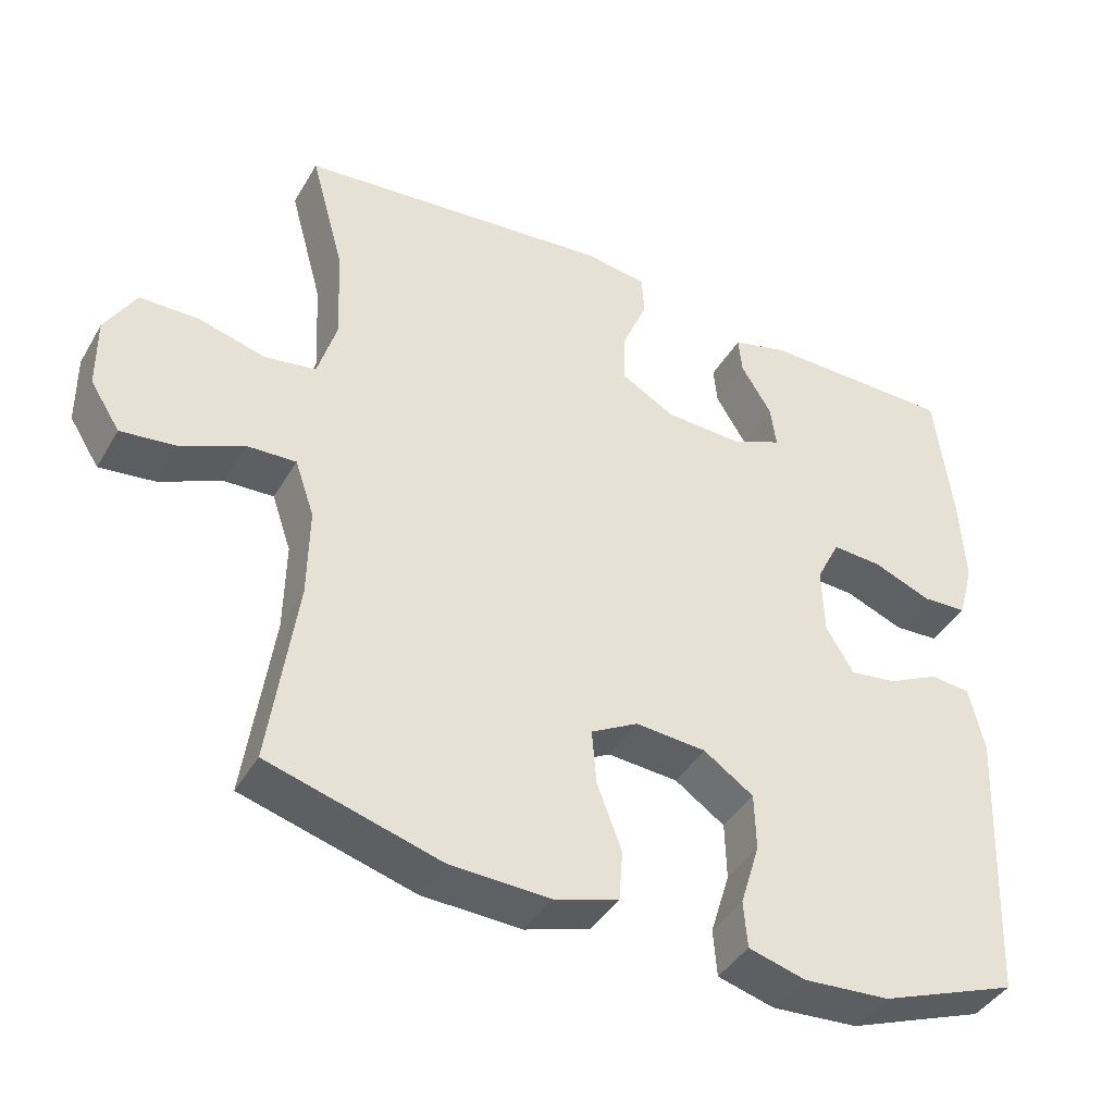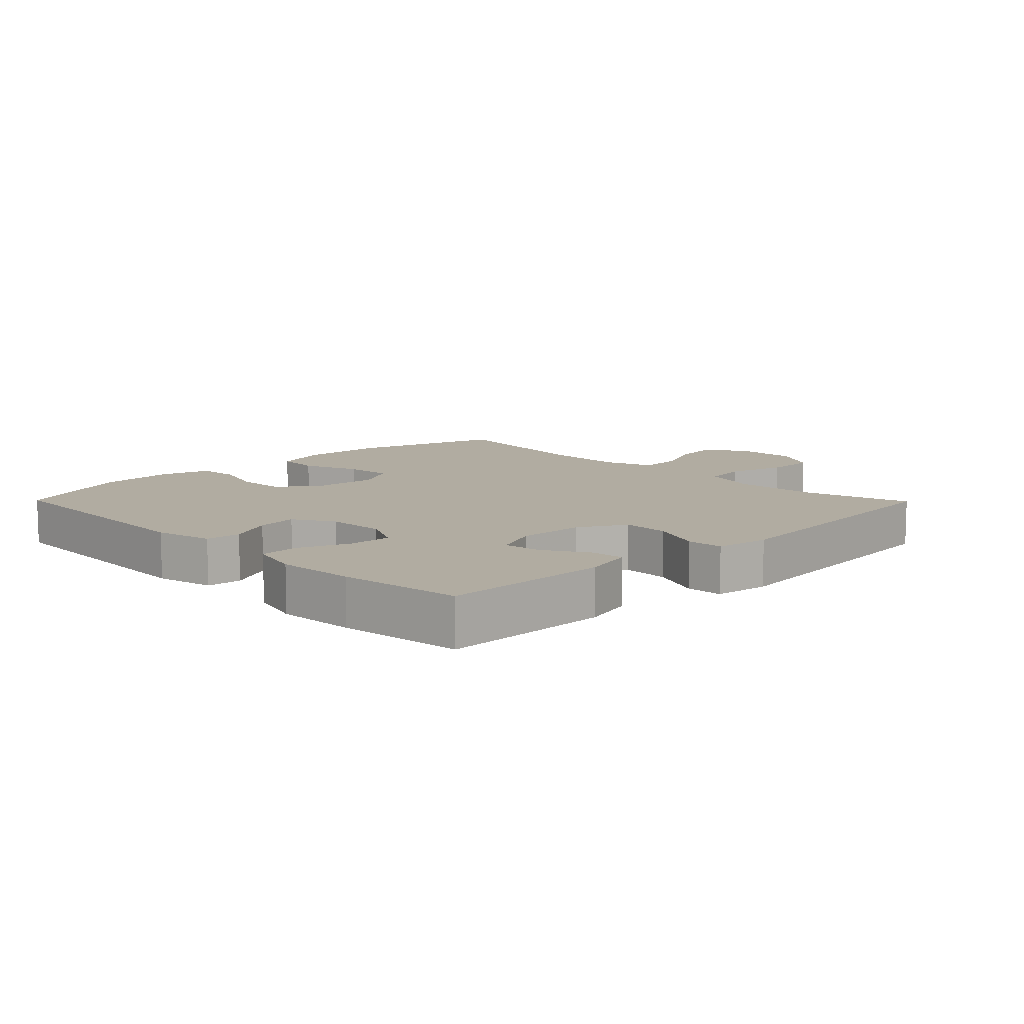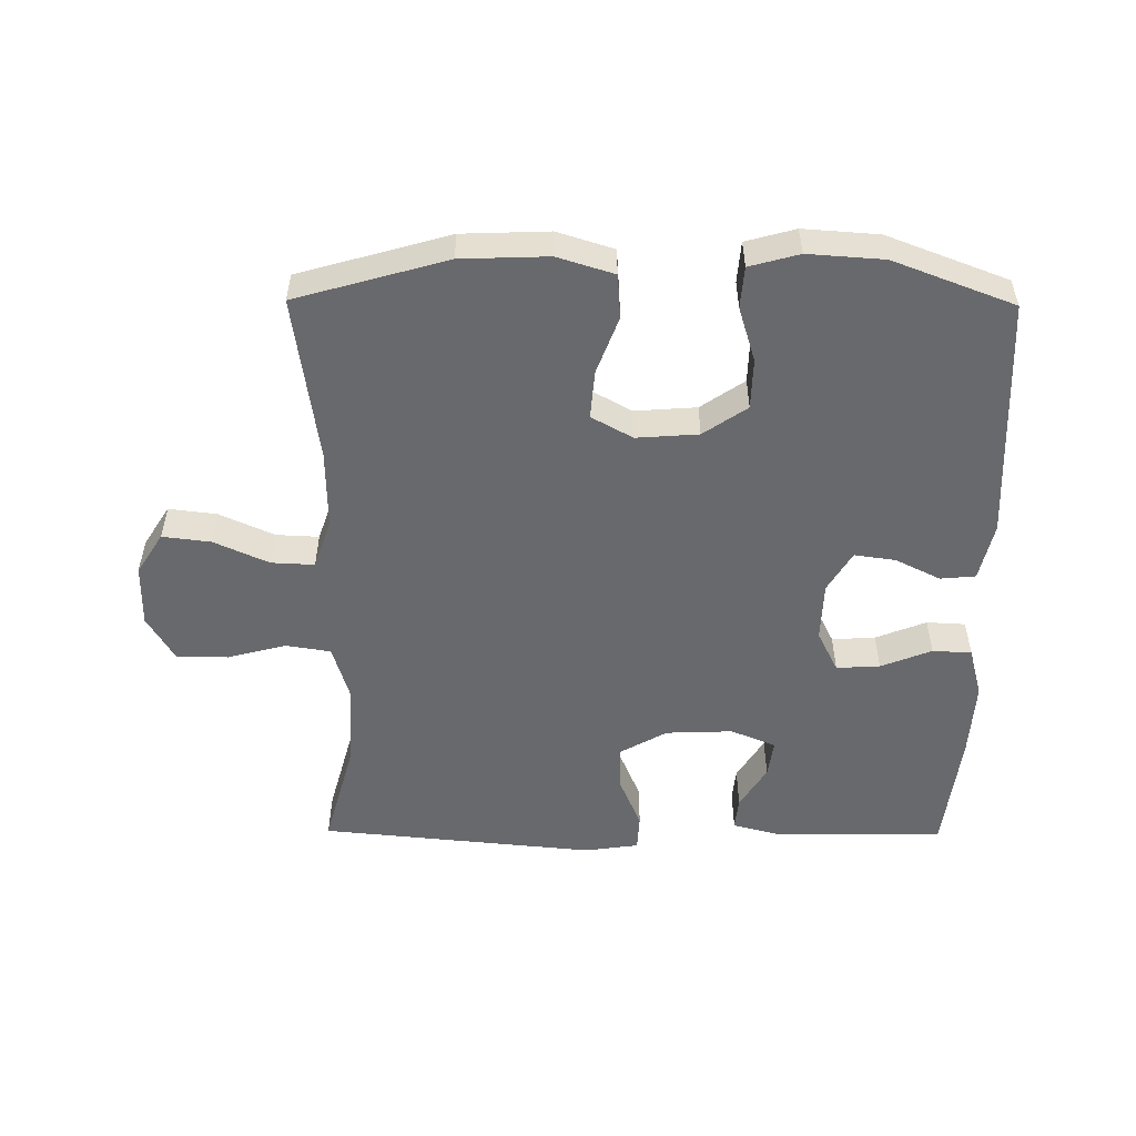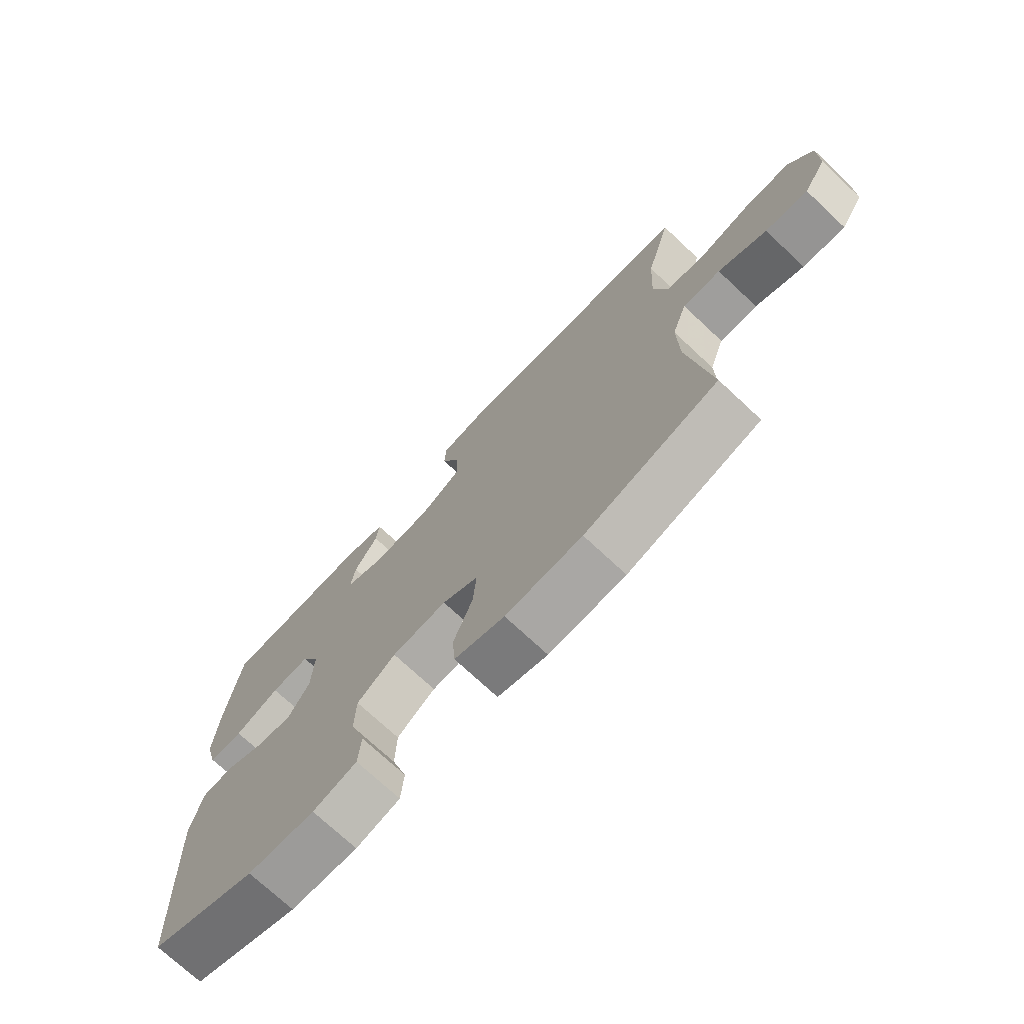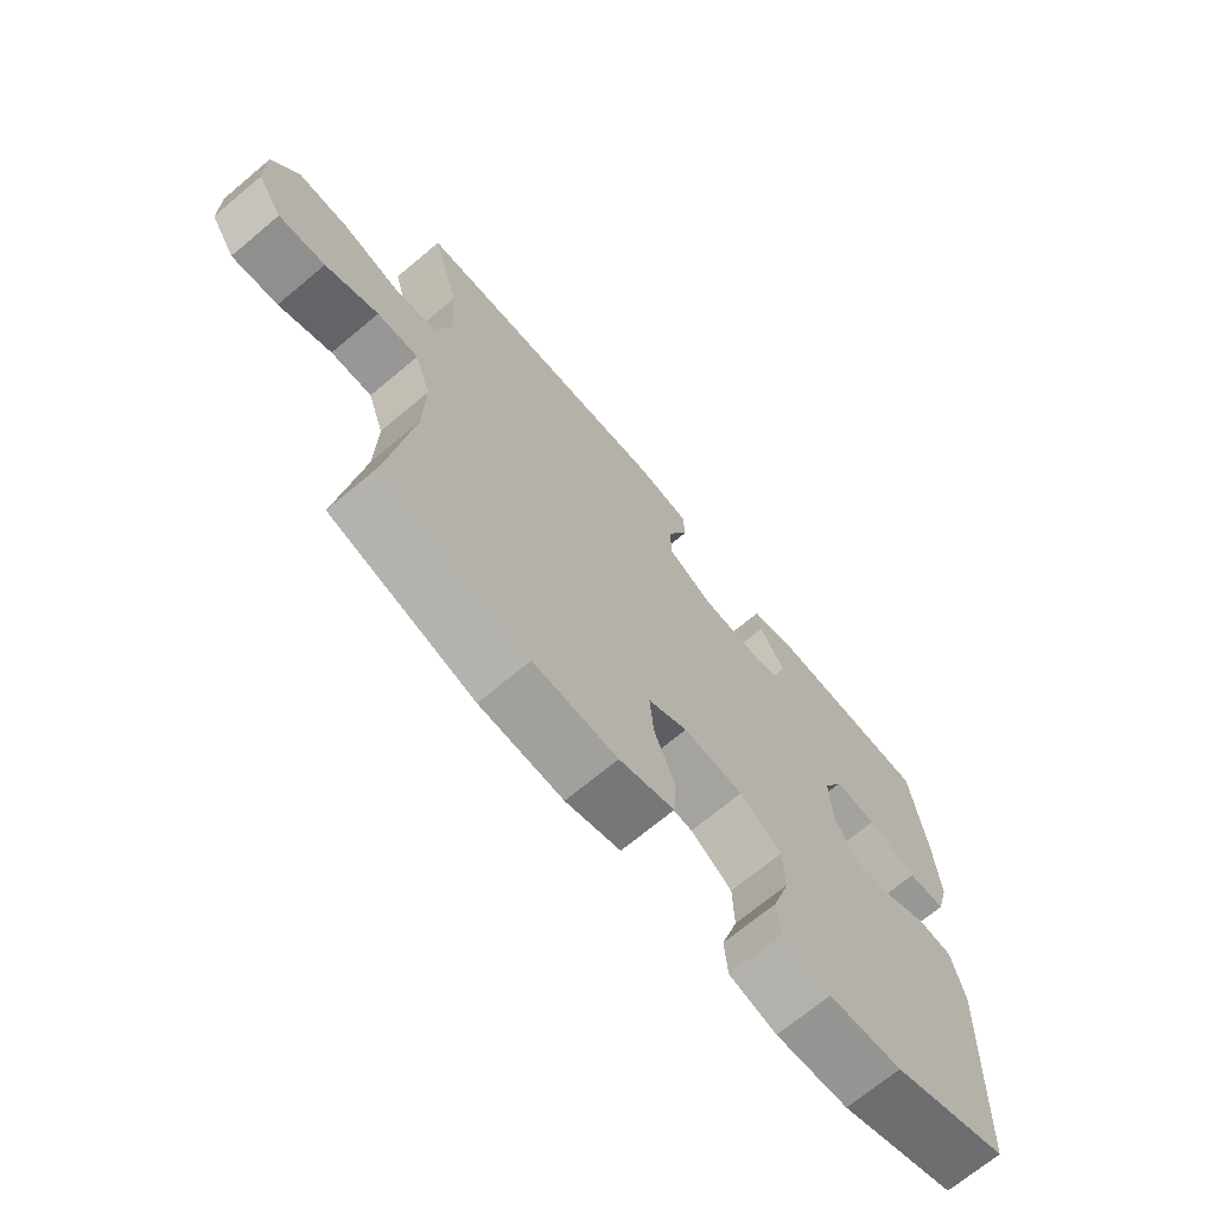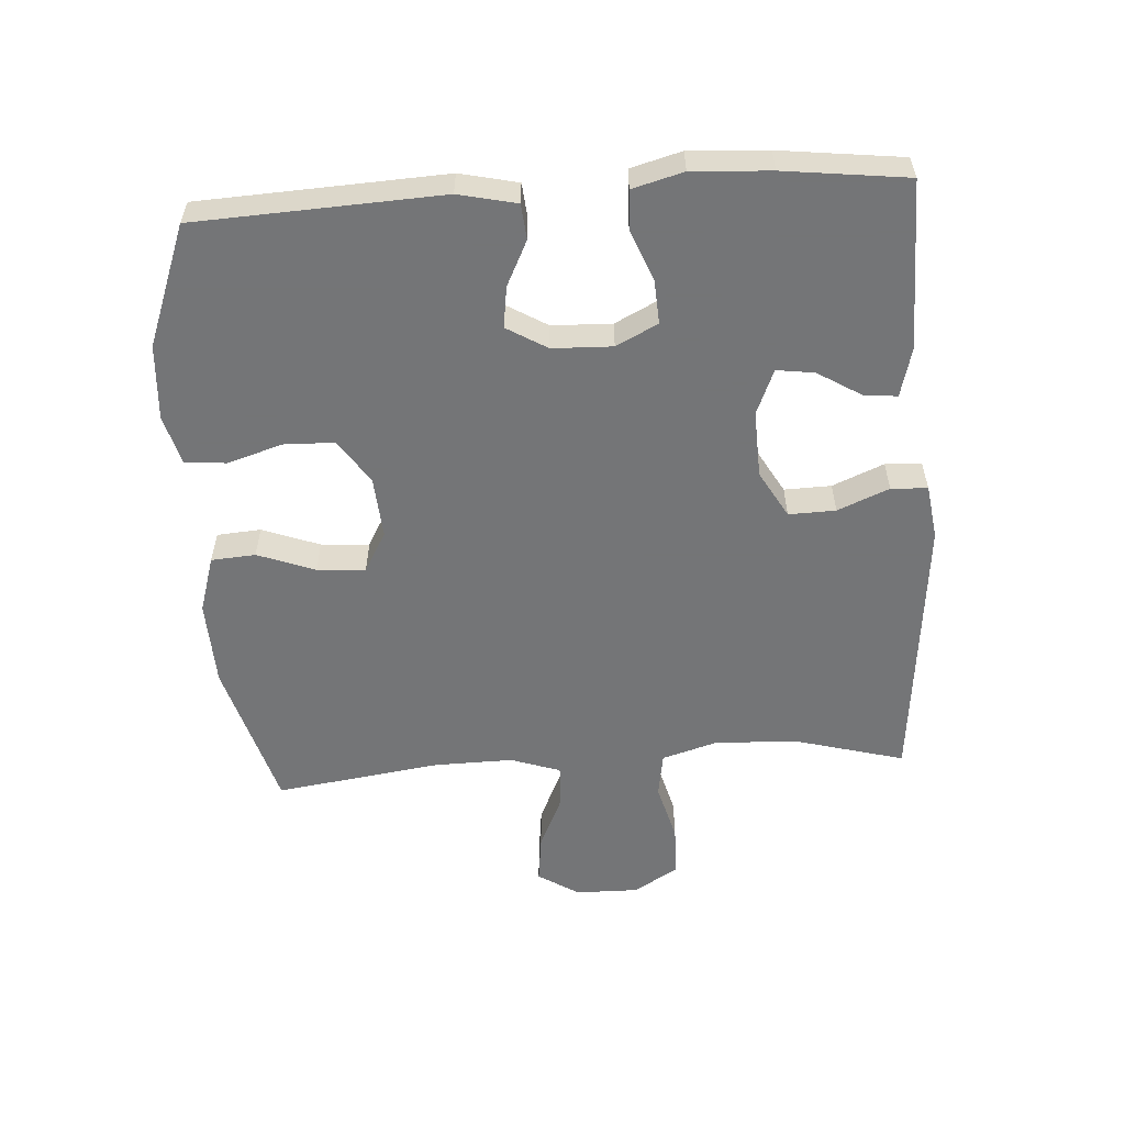
<metadata>
{"format":"obj","ext":"obj","renderer":"f3d","projection":"perspective","resolution":1024,"background":"white","views":[{"elev":-41.5,"azim":152.0,"up":"+Z"},{"elev":10.2,"azim":-44.5,"up":"+Y"},{"elev":-52.7,"azim":179.5,"up":"+Y"},{"elev":-73.0,"azim":46.9,"up":"+Z"},{"elev":-70.1,"azim":129.9,"up":"+Z"},{"elev":-56.4,"azim":-86.2,"up":"+Y"}]}
</metadata>
<code>
v 0.5 0.07 0.5
v 0.455 0.07 0.335
v 0.448 0.07 0.206
v 0.474 0.07 0.119
v 0.543 0.07 0.108
v 0.633 0.07 0.132
v 0.712 0.07 0.131
v 0.753 0.07 0.061
v 0.752 0.07 -0.035
v 0.712 0.07 -0.098
v 0.638 0.07 -0.089
v 0.554 0.07 -0.051
v 0.488 0.07 -0.048
v 0.462 0.07 -0.124
v 0.464 0.07 -0.245
v 0.5 0.07 -0.5
v 0.269 0.07 -0.566
v 0.136 0.07 -0.571
v 0.049 0.07 -0.544
v 0.044 0.07 -0.476
v 0.077 0.07 -0.388
v 0.083 0.07 -0.314
v 0.02 0.07 -0.279
v -0.075 0.07 -0.286
v -0.142 0.07 -0.332
v -0.144 0.07 -0.409
v -0.118 0.07 -0.494
v -0.123 0.07 -0.557
v -0.199 0.07 -0.578
v -0.315 0.07 -0.57
v -0.5 0.07 -0.5
v -0.518 0.07 -0.124
v -0.498 0.07 -0.035
v -0.444 0.07 -0.03
v -0.375 0.07 -0.064
v -0.312 0.07 -0.073
v -0.275 0.07 -0.011
v -0.272 0.07 0.081
v -0.304 0.07 0.145
v -0.371 0.07 0.141
v -0.449 0.07 0.11
v -0.509 0.07 0.113
v -0.53 0.07 0.191
v -0.523 0.07 0.311
v -0.5 0.07 0.5
v -0.241 0.07 0.502
v -0.165 0.07 0.482
v -0.17 0.07 0.431
v -0.211 0.07 0.364
v -0.219 0.07 0.306
v -0.15 0.07 0.277
v -0.047 0.07 0.281
v 0.025 0.07 0.322
v 0.023 0.07 0.394
v -0.01 0.07 0.473
v -0.007 0.07 0.529
v 0.077 0.07 0.541
v 0.5 0 0.5
v 0.455 0 0.335
v 0.448 0 0.206
v 0.474 0 0.119
v 0.543 0 0.108
v 0.633 0 0.132
v 0.712 0 0.131
v 0.753 0 0.061
v 0.752 0 -0.035
v 0.712 0 -0.098
v 0.638 0 -0.089
v 0.554 0 -0.051
v 0.488 0 -0.048
v 0.462 0 -0.124
v 0.464 0 -0.245
v 0.5 0 -0.5
v 0.269 0 -0.566
v 0.136 0 -0.571
v 0.049 0 -0.544
v 0.044 0 -0.476
v 0.077 0 -0.388
v 0.083 0 -0.314
v 0.02 0 -0.279
v -0.075 0 -0.286
v -0.142 0 -0.332
v -0.144 0 -0.409
v -0.118 0 -0.494
v -0.123 0 -0.557
v -0.199 0 -0.578
v -0.315 0 -0.57
v -0.5 0 -0.5
v -0.518 0 -0.124
v -0.498 0 -0.035
v -0.444 0 -0.03
v -0.375 0 -0.064
v -0.312 0 -0.073
v -0.275 0 -0.011
v -0.272 0 0.081
v -0.304 0 0.145
v -0.371 0 0.141
v -0.449 0 0.11
v -0.509 0 0.113
v -0.53 0 0.191
v -0.523 0 0.311
v -0.5 0 0.5
v -0.241 0 0.502
v -0.165 0 0.482
v -0.17 0 0.431
v -0.211 0 0.364
v -0.219 0 0.306
v -0.15 0 0.277
v -0.047 0 0.281
v 0.025 0 0.322
v 0.023 0 0.394
v -0.01 0 0.473
v -0.007 0 0.529
v 0.077 0 0.541
f 54 55 56 57
f 53 54 57 1
f 52 53 1 2
f 46 47 48 49
f 46 49 50
f 45 46 50
f 44 45 50
f 43 44 50 51
f 40 41 42 43
f 39 40 43 51
f 32 33 34 35
f 32 35 36
f 31 32 36
f 30 31 36 37
f 26 27 28 29
f 25 26 29 30
f 18 19 20 21
f 18 21 22
f 15 16 17 18
f 14 15 18 22
f 13 14 22 23
f 9 10 11 12
f 9 12 13
f 8 9 13
f 5 6 7 8
f 4 5 8 13
f 3 4 13 23
f 52 2 3 23
f 38 39 51 52
f 37 38 52 23
f 25 30 37
f 24 25 37
f 23 24 37
f 114 113 112 111
f 58 114 111 110
f 59 58 110 109
f 106 105 104 103
f 107 106 103
f 107 103 102
f 107 102 101
f 108 107 101 100
f 100 99 98 97
f 108 100 97 96
f 92 91 90 89
f 93 92 89
f 93 89 88
f 94 93 88 87
f 86 85 84 83
f 87 86 83 82
f 78 77 76 75
f 79 78 75
f 75 74 73 72
f 79 75 72 71
f 80 79 71 70
f 69 68 67 66
f 70 69 66
f 70 66 65
f 65 64 63 62
f 70 65 62 61
f 80 70 61 60
f 80 60 59 109
f 109 108 96 95
f 80 109 95 94
f 94 87 82
f 94 82 81
f 94 81 80
f 1 58 59 2
f 2 59 60 3
f 3 60 61 4
f 4 61 62 5
f 5 62 63 6
f 6 63 64 7
f 7 64 65 8
f 8 65 66 9
f 9 66 67 10
f 10 67 68 11
f 11 68 69 12
f 12 69 70 13
f 13 70 71 14
f 14 71 72 15
f 15 72 73 16
f 16 73 74 17
f 17 74 75 18
f 18 75 76 19
f 19 76 77 20
f 20 77 78 21
f 21 78 79 22
f 22 79 80 23
f 23 80 81 24
f 24 81 82 25
f 25 82 83 26
f 26 83 84 27
f 27 84 85 28
f 28 85 86 29
f 29 86 87 30
f 30 87 88 31
f 31 88 89 32
f 32 89 90 33
f 33 90 91 34
f 34 91 92 35
f 35 92 93 36
f 36 93 94 37
f 37 94 95 38
f 38 95 96 39
f 39 96 97 40
f 40 97 98 41
f 41 98 99 42
f 42 99 100 43
f 43 100 101 44
f 44 101 102 45
f 45 102 103 46
f 46 103 104 47
f 47 104 105 48
f 48 105 106 49
f 49 106 107 50
f 50 107 108 51
f 51 108 109 52
f 52 109 110 53
f 53 110 111 54
f 54 111 112 55
f 55 112 113 56
f 56 113 114 57
f 57 114 58 1

</code>
